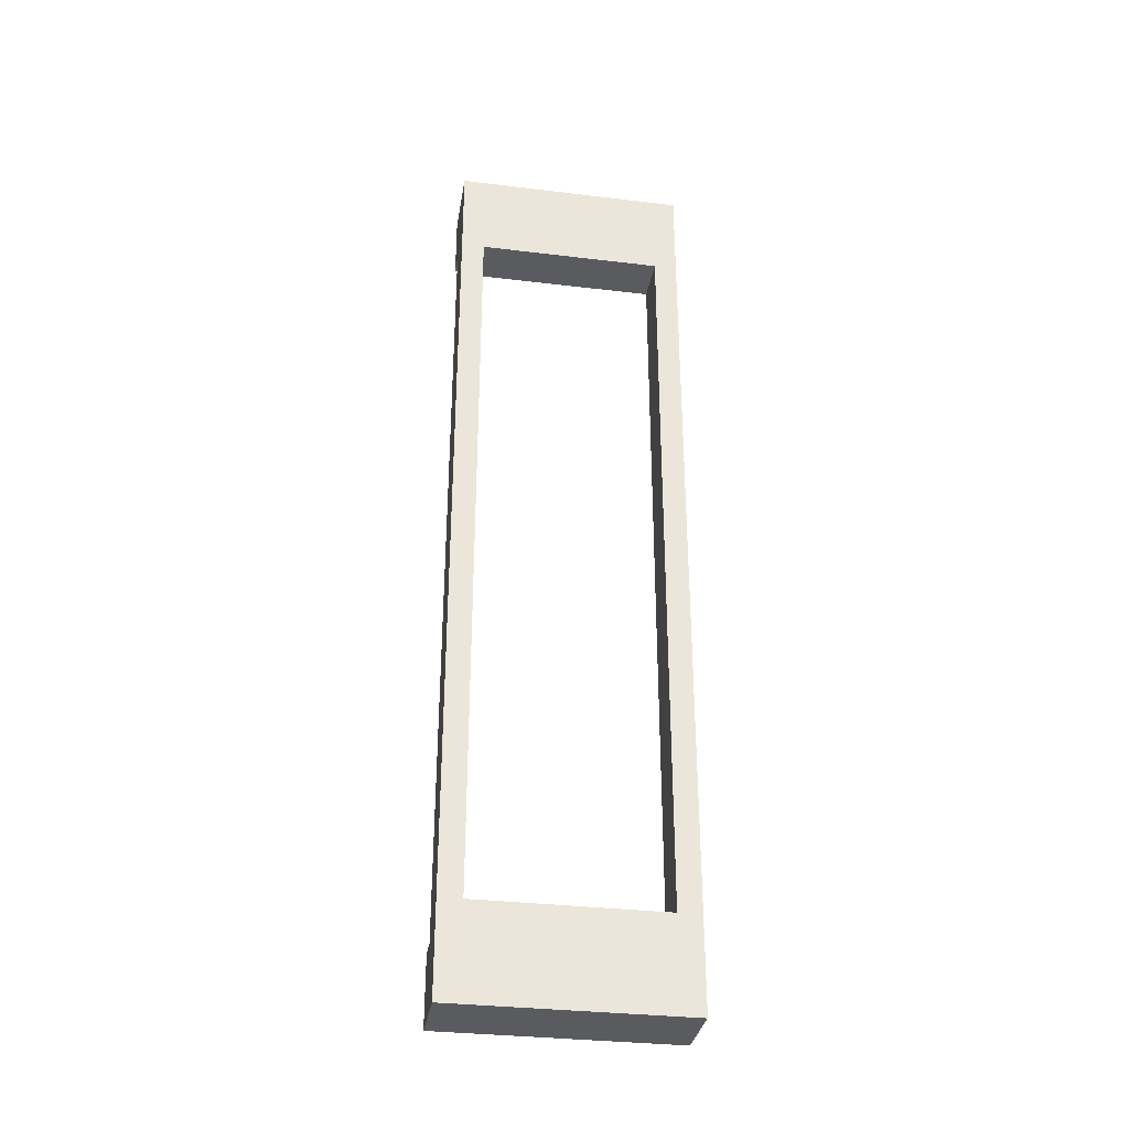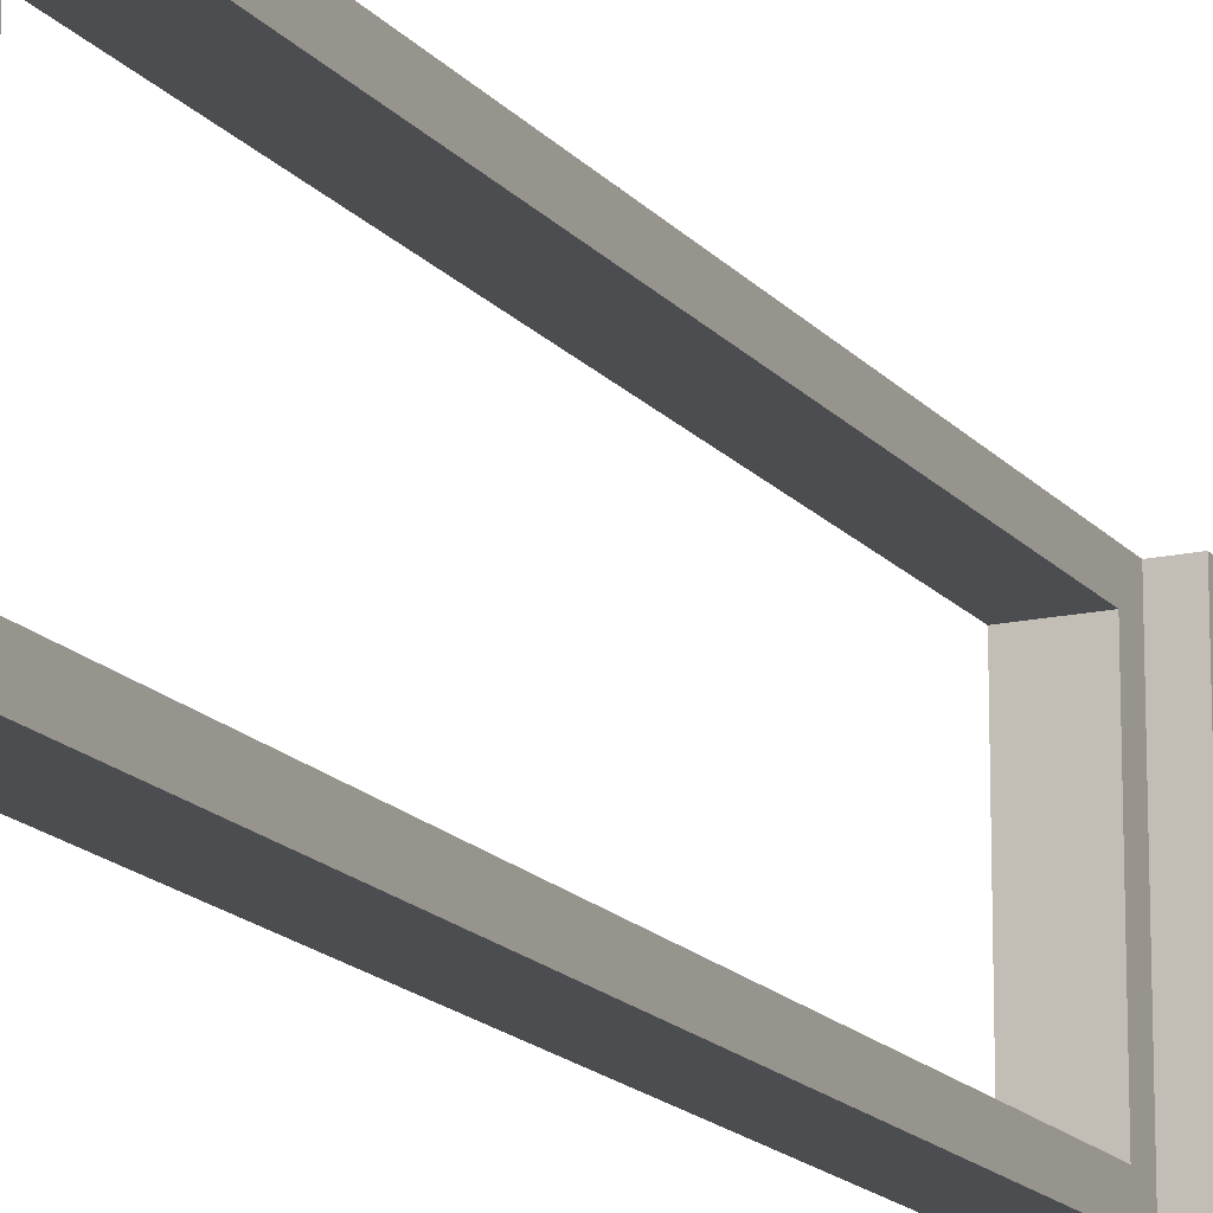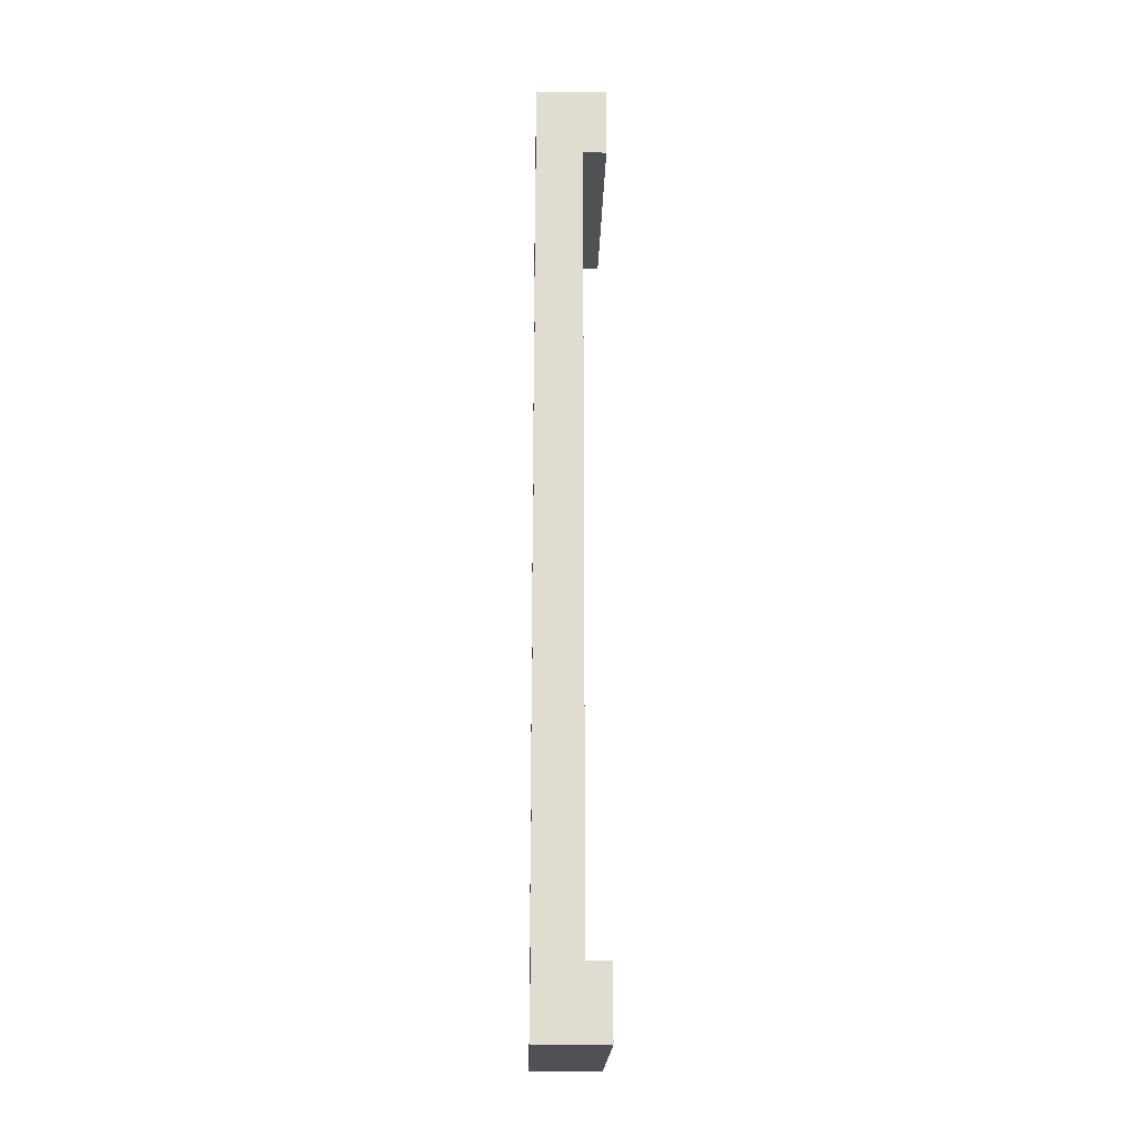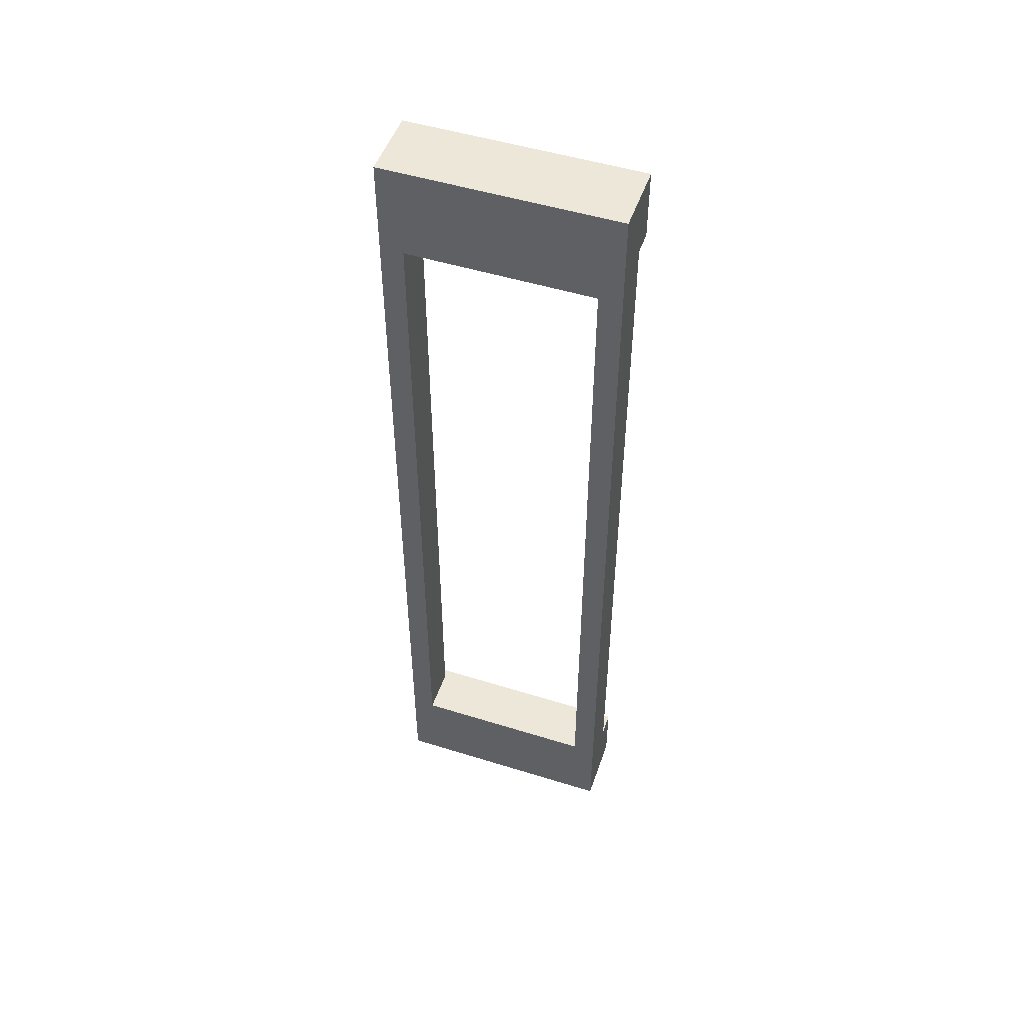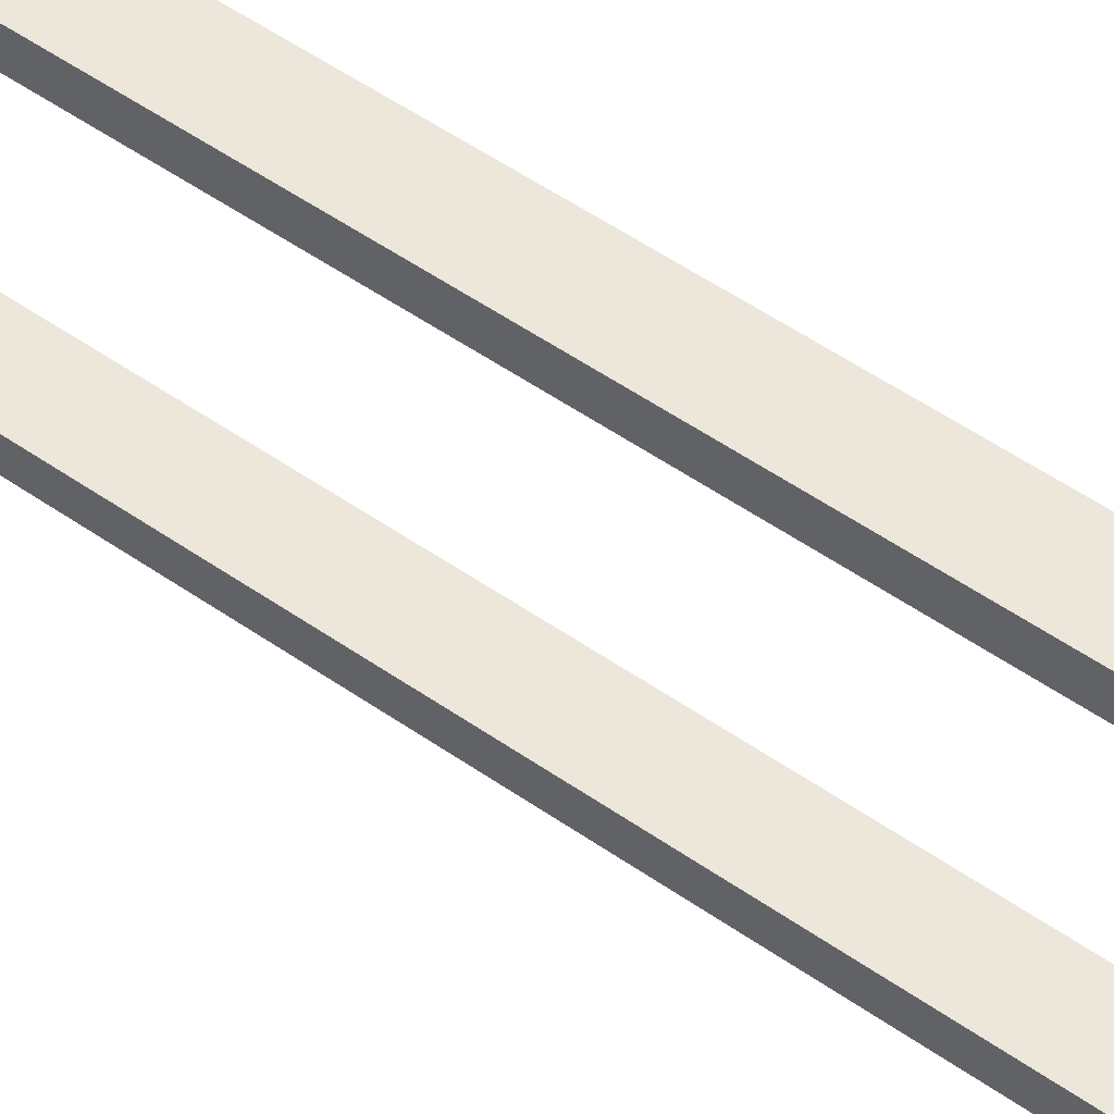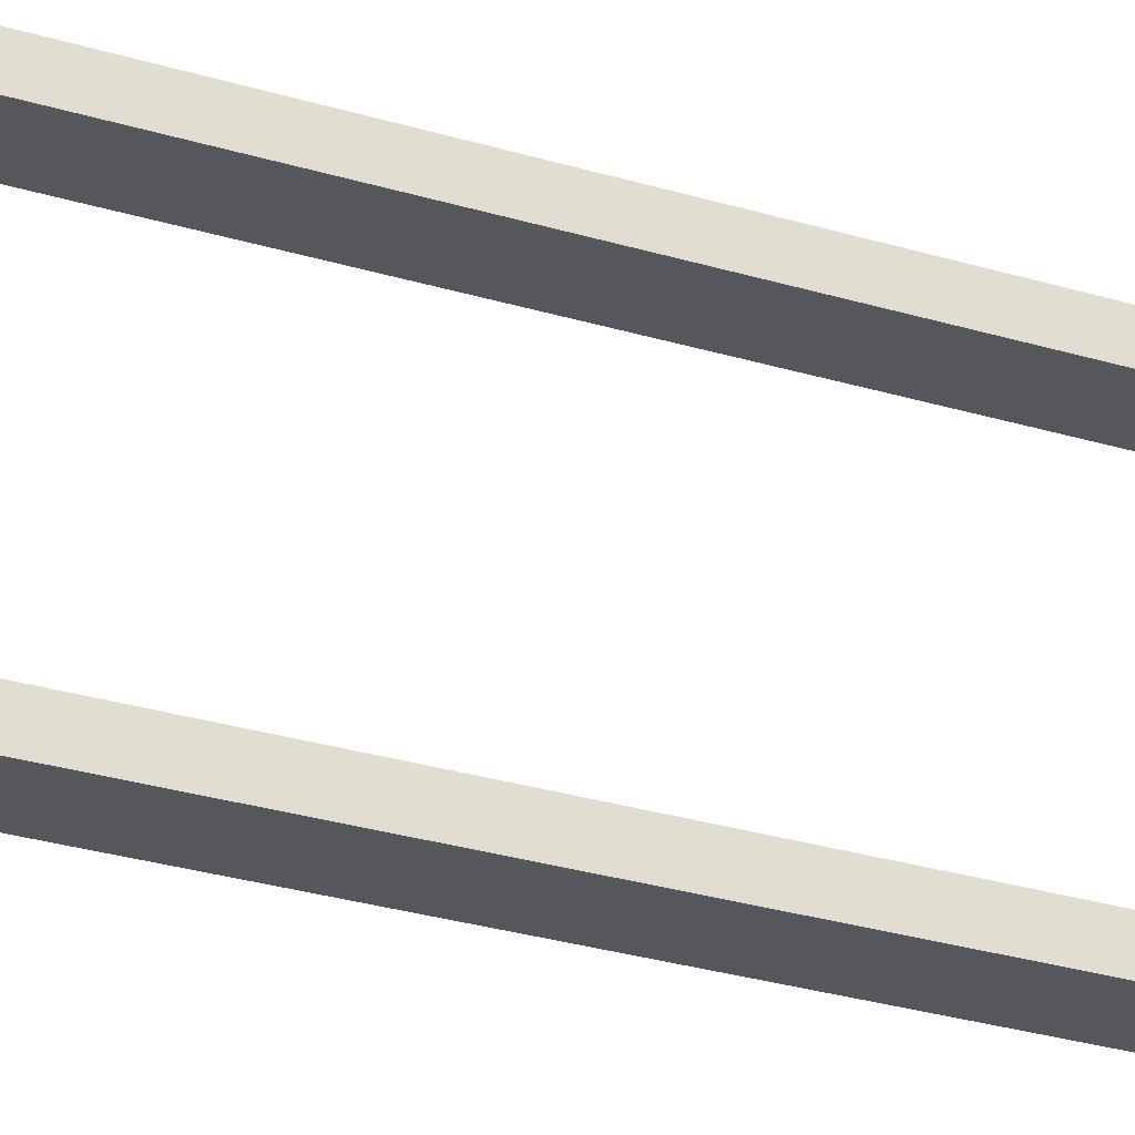
<metadata>
{"format":"obj","ext":"obj","renderer":"f3d","projection":"perspective","resolution":1024,"background":"white","views":[{"elev":-33.1,"azim":-99.4,"up":"+Y"},{"elev":-15.8,"azim":25.2,"up":"+Z"},{"elev":-20.1,"azim":-1.3,"up":"+Y"},{"elev":50.1,"azim":-71.1,"up":"+Y"},{"elev":52.0,"azim":127.2,"up":"+Z"},{"elev":-27.6,"azim":-115.3,"up":"+Z"}]}
</metadata>
<code>
o
v 0.2 0 0.5
v 0.2 0 -0.5
v 0.2 0.4 0.4
v 0.2 0.4 -0.4
v 0.2 3.6 0.4
v 0.2 3.6 -0.4
v 0.2 4 0.5
v 0.2 4 -0.5
v 0.4 0.3 0.5
v 0.4 0.3 -0.5
v 0.4 0.4 0.4
v 0.4 0.4 -0.4
v 0.4 3.6 0.4
v 0.4 3.6 -0.4
v 0.4 3.7 0.5
v 0.4 3.7 -0.5
v 0.5 0 0.5
v 0.5 0 -0.5
v 0.5 0.3 0.5
v 0.5 0.3 -0.5
v 0.5 3.7 0.5
v 0.5 3.7 -0.5
v 0.5 4 0.5
v 0.5 4 -0.5
v 0.2 0 0.5
v 0.2 4 0.5
v 0.3 0 0.5
v 0.3 4 0.5
v 0.4 0 0.5
v 0.4 0.3 0.5
v 0.4 3.7 0.5
v 0.4 4 0.5
v 0.5 0 0.5
v 0.5 0.3 0.5
v 0.5 3.7 0.5
v 0.5 4 0.5
v 0.2 0.4 -0.4
v 0.2 3.6 -0.4
v 0.3 0.4 -0.4
v 0.3 3.6 -0.4
v 0.4 0.4 -0.4
v 0.4 3.6 -0.4
v 0.2 0.4 0.4
v 0.2 3.6 0.4
v 0.3 0.4 0.4
v 0.3 3.6 0.4
v 0.4 0.4 0.4
v 0.4 3.6 0.4
v 0.2 0 -0.5
v 0.2 4 -0.5
v 0.3 0 -0.5
v 0.3 4 -0.5
v 0.4 0 -0.5
v 0.4 0.3 -0.5
v 0.4 3.7 -0.5
v 0.4 4 -0.5
v 0.5 0 -0.5
v 0.5 0.3 -0.5
v 0.5 3.7 -0.5
v 0.5 4 -0.5
v 0.2 0 0.5
v 0.3 0 0.5
v 0.4 0 0.5
v 0.5 0 0.5
v 0.2 0 -0.5
v 0.3 0 -0.5
v 0.4 0 -0.5
v 0.5 0 -0.5
v 0.2 3.6 0.4
v 0.3 3.6 0.4
v 0.4 3.6 0.4
v 0.2 3.6 -0.4
v 0.3 3.6 -0.4
v 0.4 3.6 -0.4
v 0.4 3.7 0.5
v 0.5 3.7 0.5
v 0.4 3.7 -0.5
v 0.5 3.7 -0.5
v 0.4 0.3 0.5
v 0.5 0.3 0.5
v 0.4 0.3 -0.5
v 0.5 0.3 -0.5
v 0.2 0.4 0.4
v 0.3 0.4 0.4
v 0.4 0.4 0.4
v 0.2 0.4 -0.4
v 0.3 0.4 -0.4
v 0.4 0.4 -0.4
v 0.2 4 0.5
v 0.3 4 0.5
v 0.4 4 0.5
v 0.5 4 0.5
v 0.2 4 -0.5
v 0.3 4 -0.5
v 0.4 4 -0.5
v 0.5 4 -0.5
f 3 2 1
f 4 2 3
f 5 3 1
f 6 2 4
f 7 5 1
f 7 6 5
f 8 2 6
f 8 6 7
f 9 10 11
f 11 10 12
f 9 11 13
f 12 10 14
f 9 13 15
f 13 14 15
f 14 10 16
f 15 14 16
f 17 18 19
f 19 18 20
f 21 22 23
f 23 22 24
f 27 26 25
f 28 26 27
f 29 28 27
f 30 28 29
f 31 28 30
f 32 28 31
f 33 30 29
f 34 30 33
f 35 32 31
f 36 32 35
f 39 38 37
f 40 38 39
f 41 40 39
f 42 40 41
f 43 44 45
f 45 44 46
f 45 46 47
f 47 46 48
f 49 50 51
f 51 50 52
f 51 52 53
f 53 52 54
f 54 52 55
f 55 52 56
f 53 54 57
f 57 54 58
f 55 56 59
f 59 56 60
f 65 62 61
f 66 63 62
f 66 62 65
f 67 64 63
f 67 63 66
f 68 64 67
f 72 70 69
f 73 71 70
f 73 70 72
f 74 71 73
f 77 76 75
f 78 76 77
f 79 80 81
f 81 80 82
f 83 84 86
f 84 85 87
f 86 84 87
f 87 85 88
f 89 90 93
f 90 91 94
f 93 90 94
f 91 92 95
f 94 91 95
f 95 92 96

</code>
